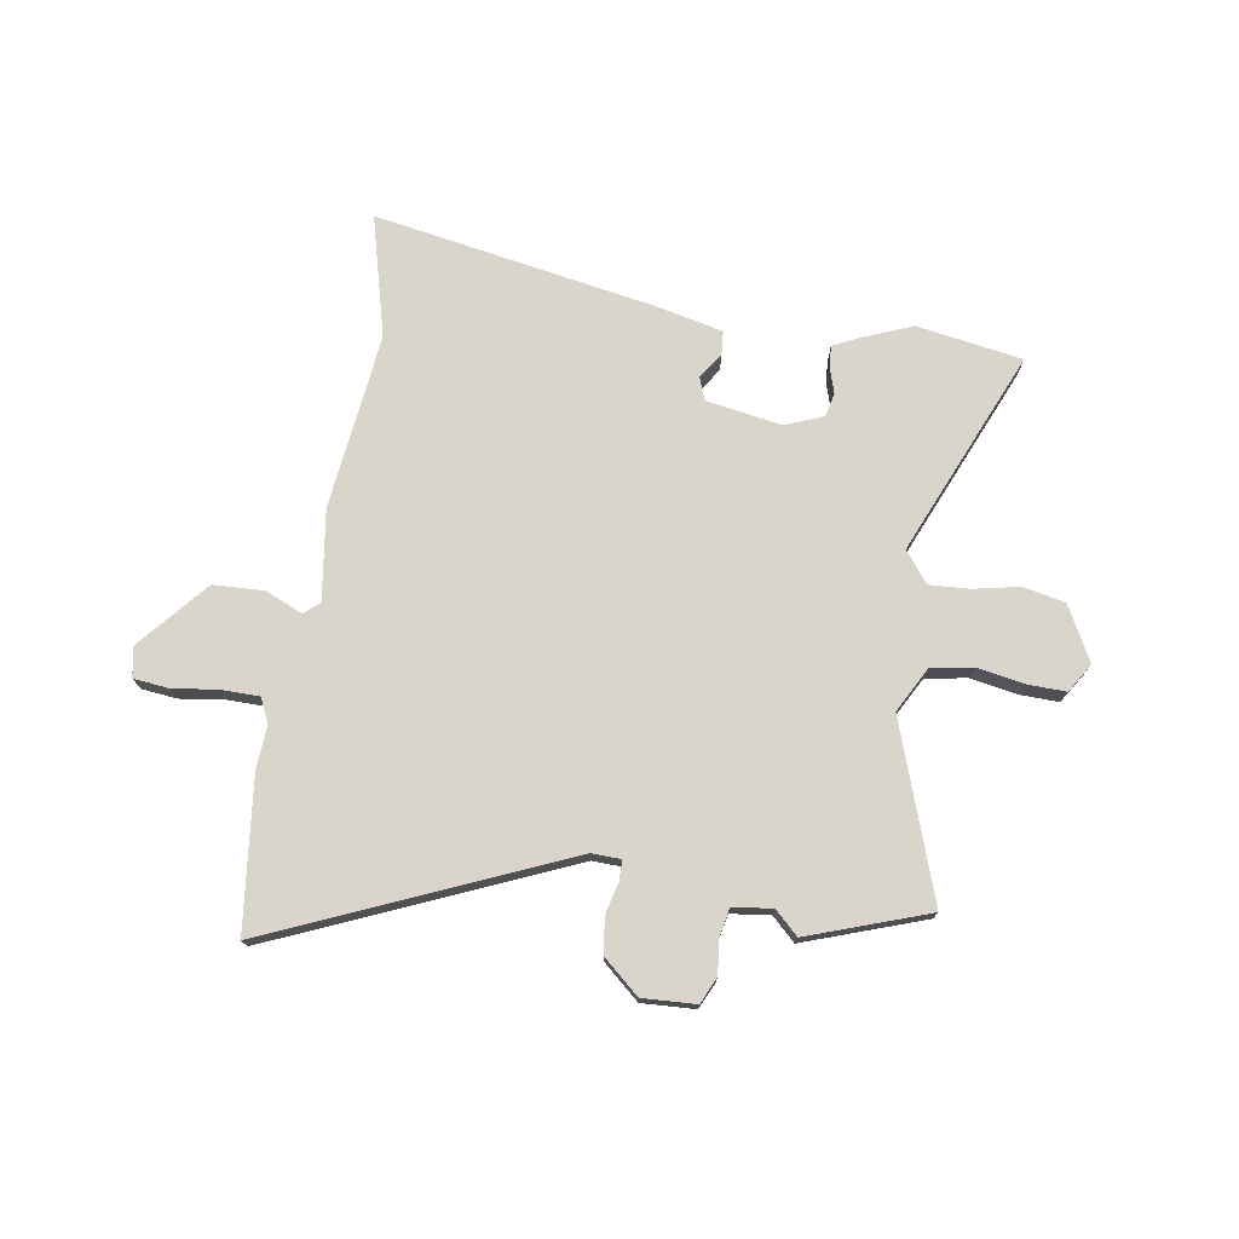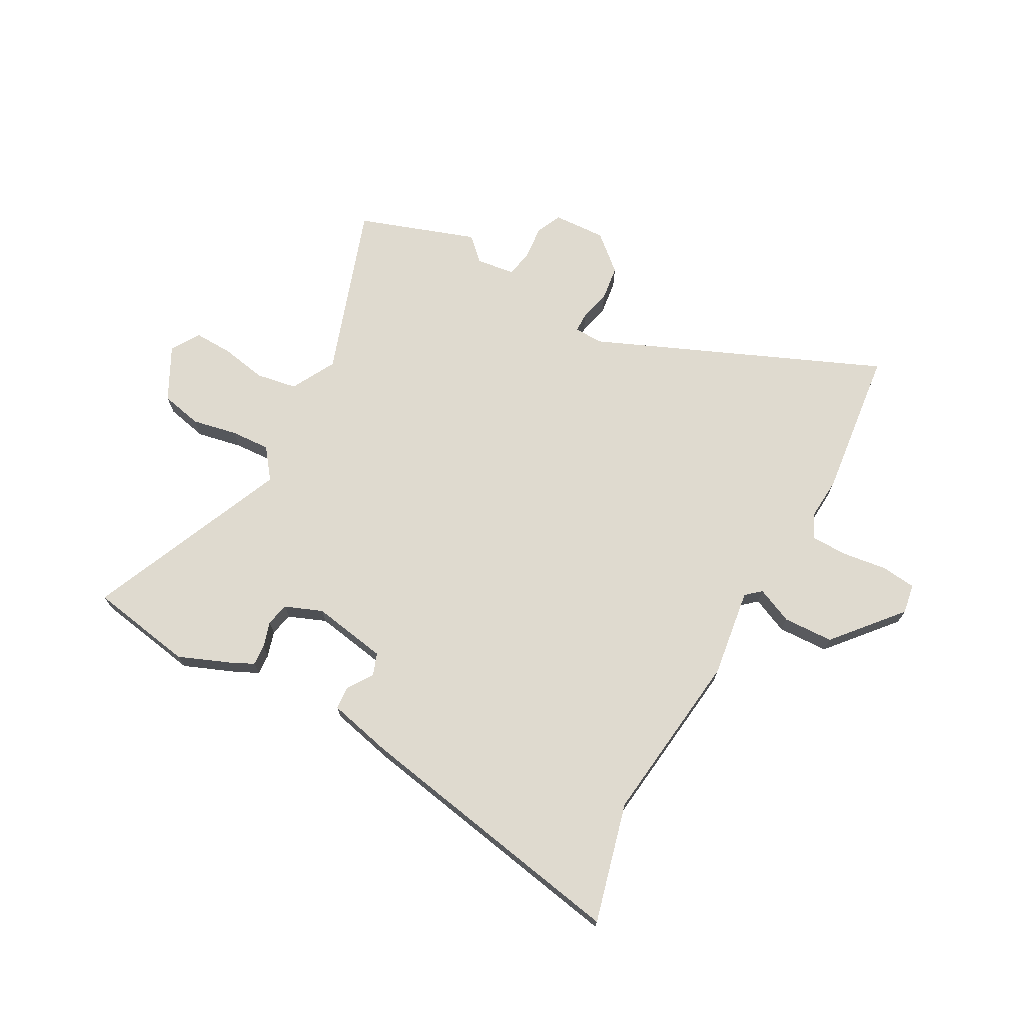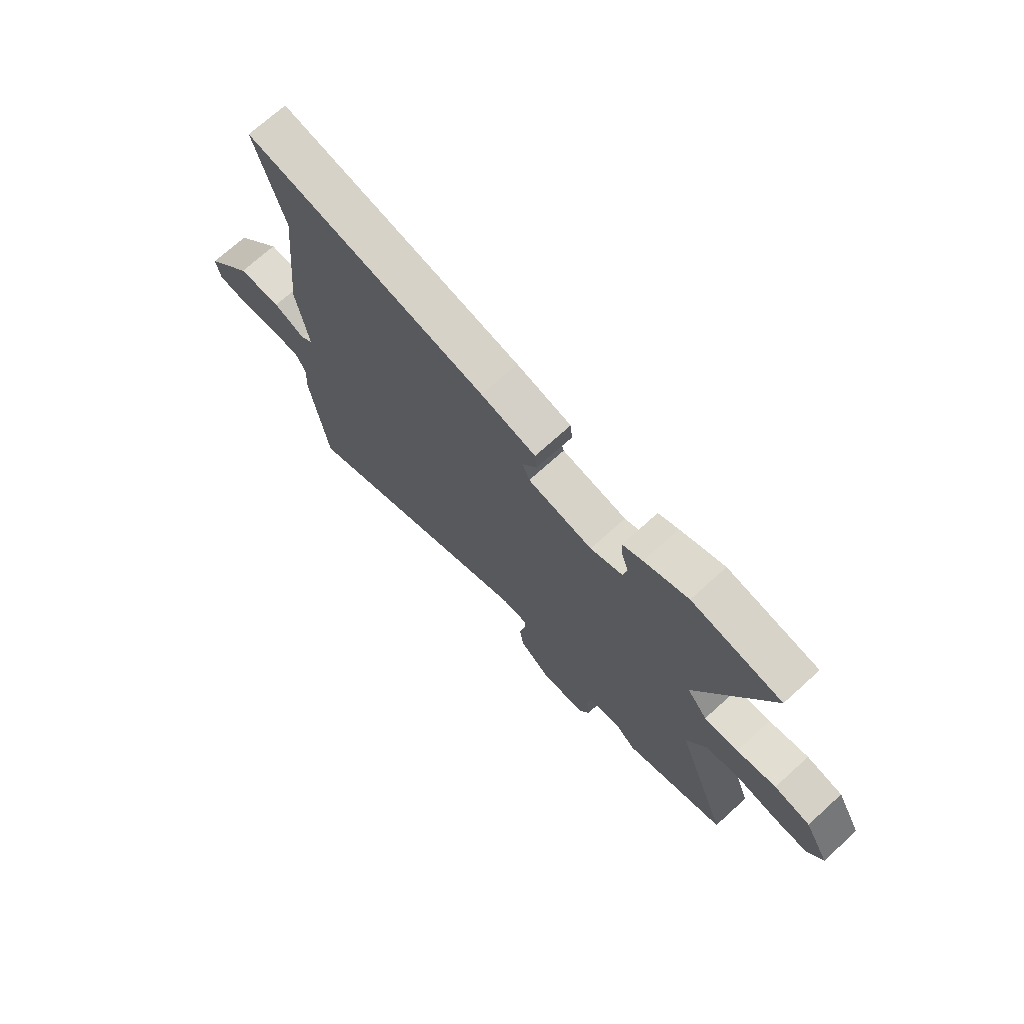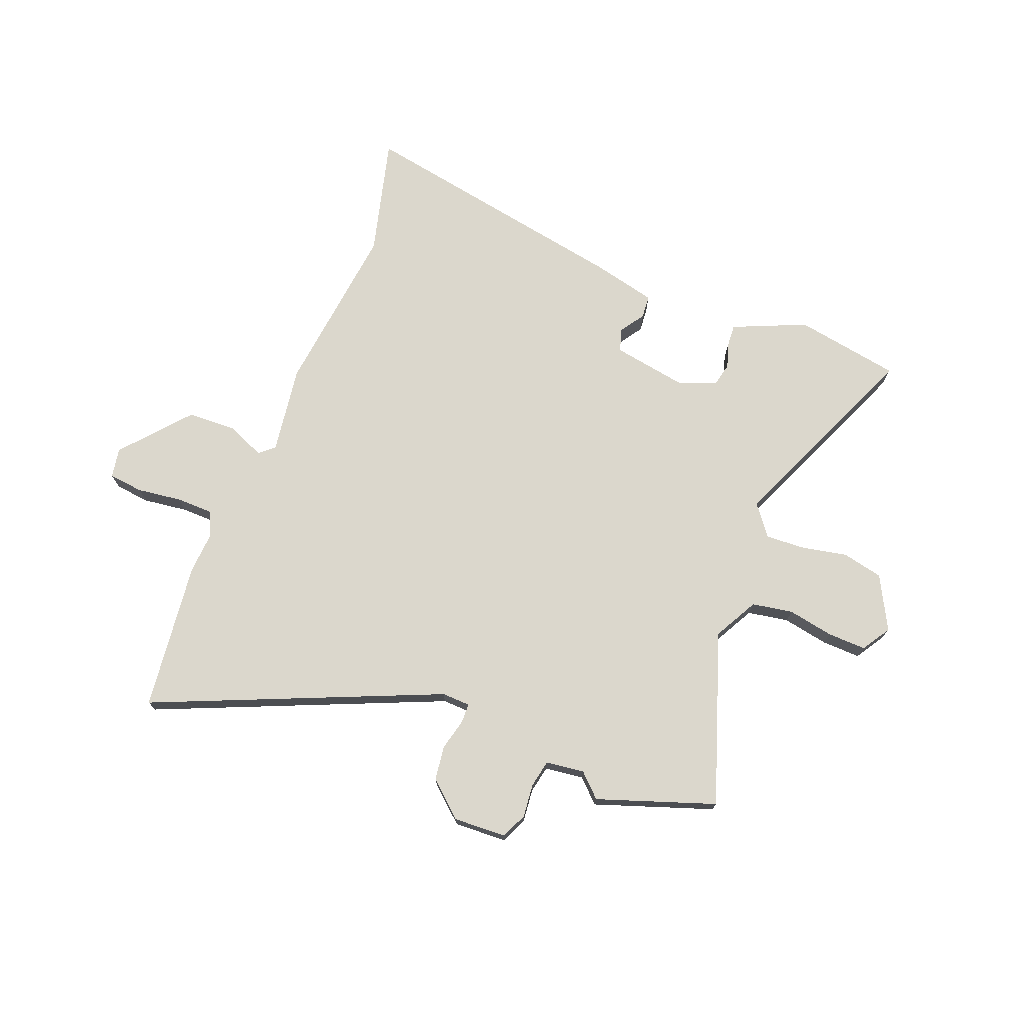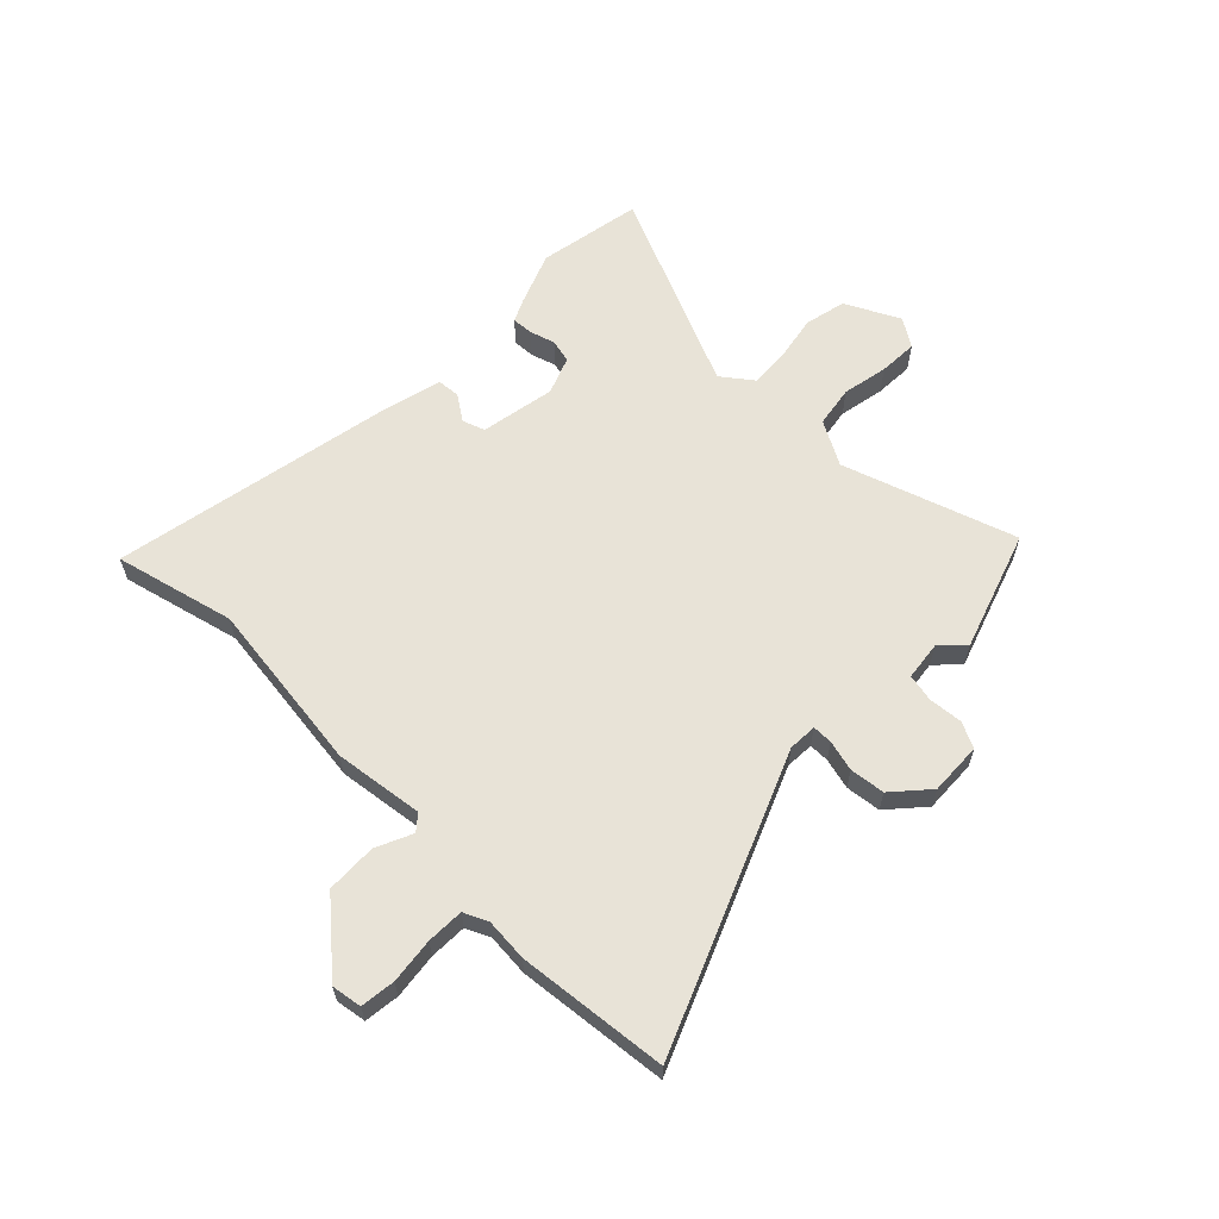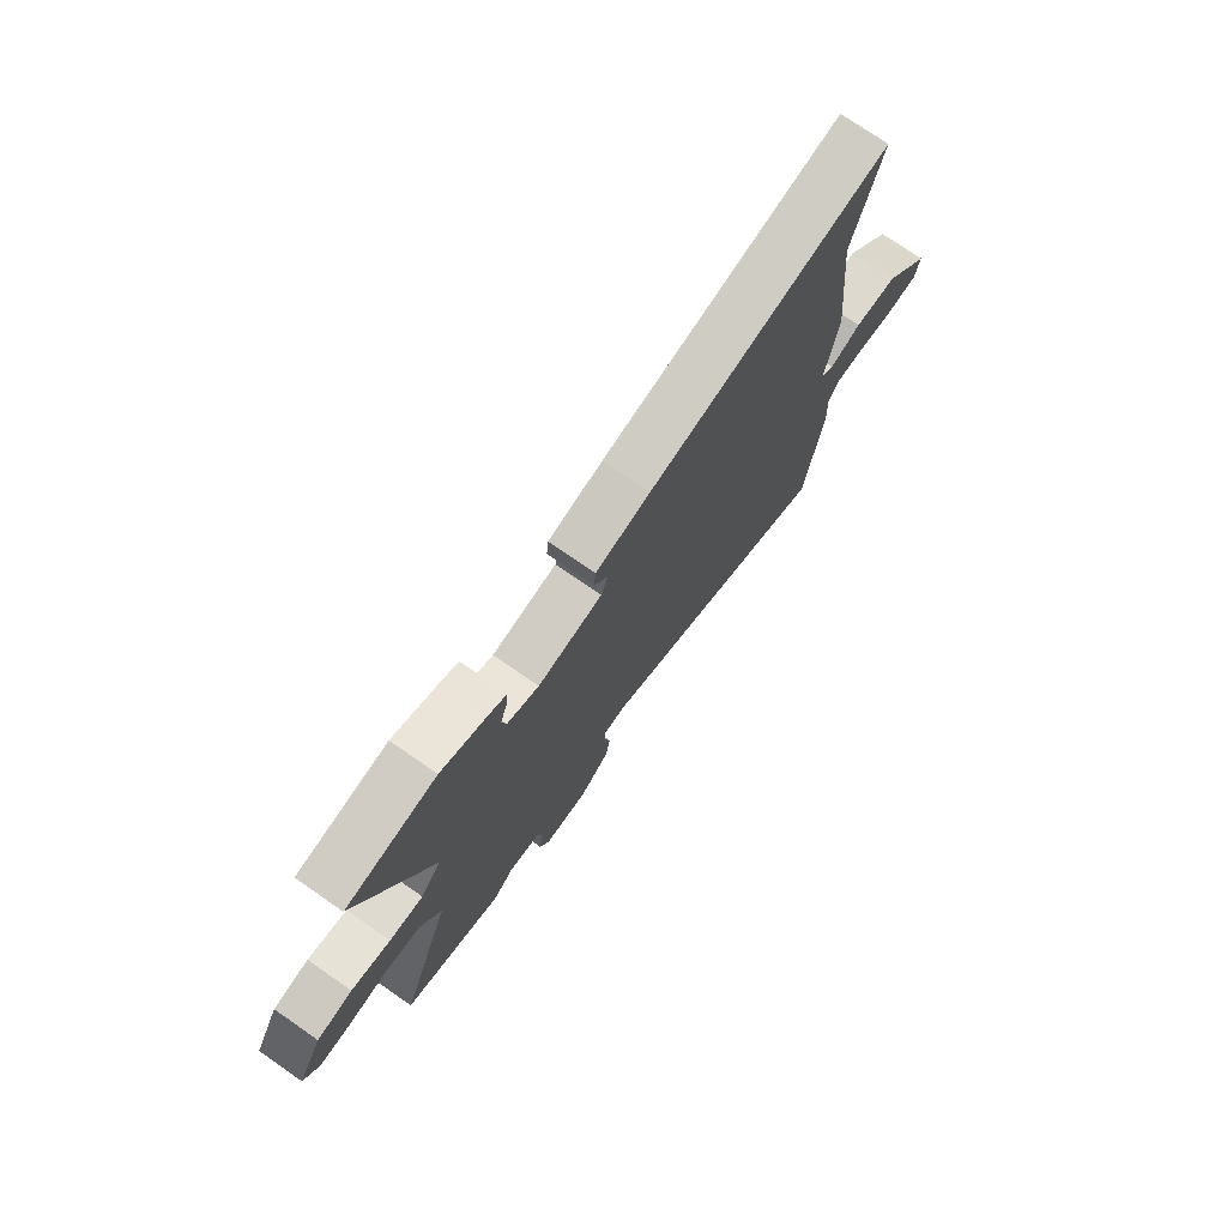
<metadata>
{"format":"obj","ext":"obj","renderer":"f3d","projection":"perspective","resolution":1024,"background":"white","views":[{"elev":74.3,"azim":-170.2,"up":"+Y"},{"elev":70.8,"azim":29.6,"up":"+Y"},{"elev":71.4,"azim":-132.2,"up":"+Z"},{"elev":73.3,"azim":-157.7,"up":"+Y"},{"elev":61.7,"azim":135.9,"up":"+Y"},{"elev":74.6,"azim":-55.2,"up":"+Z"}]}
</metadata>
<code>
v 0.515 0.07 0.555
v 0.456 0.07 0.34
v 0.488 0.07 0.026
v 0.463 0.07 -0.134
v 0.49 0.07 -0.158
v 0.556 0.07 -0.13
v 0.647 0.07 -0.135
v 0.748 0.07 -0.257
v 0.738 0.07 -0.311
v 0.675 0.07 -0.317
v 0.594 0.07 -0.305
v 0.527 0.07 -0.305
v 0.506 0.07 -0.348
v 0.51 0.07 -0.425
v 0.475 0.07 -0.695
v -0.04 0.07 -0.466
v -0.092 0.07 -0.467
v -0.093 0.07 -0.503
v -0.08 0.07 -0.559
v -0.089 0.07 -0.622
v -0.154 0.07 -0.677
v -0.249 0.07 -0.671
v -0.27 0.07 -0.624
v -0.263 0.07 -0.563
v -0.272 0.07 -0.513
v -0.342 0.07 -0.503
v -0.384 0.07 -0.542
v -0.596 0.07 -0.465
v -0.485 0.07 -0.156
v -0.527 0.07 -0.075
v -0.601 0.07 -0.061
v -0.684 0.07 -0.075
v -0.754 0.07 -0.076
v -0.786 0.07 -0.024
v -0.734 0.07 0.072
v -0.659 0.07 0.087
v -0.577 0.07 0.069
v -0.506 0.07 0.064
v -0.463 0.07 0.118
v -0.613 0.07 0.483
v -0.424 0.07 0.512
v -0.332 0.07 0.473
v -0.29 0.07 0.452
v -0.293 0.07 0.414
v -0.308 0.07 0.368
v -0.299 0.07 0.326
v -0.232 0.07 0.298
v -0.096 0.07 0.319
v -0.081 0.07 0.359
v -0.111 0.07 0.405
v -0.107 0.07 0.447
v 0.008 0.07 0.472
v 0.515 0 0.555
v 0.456 0 0.34
v 0.488 0 0.026
v 0.463 0 -0.134
v 0.49 0 -0.158
v 0.556 0 -0.13
v 0.647 0 -0.135
v 0.748 0 -0.257
v 0.738 0 -0.311
v 0.675 0 -0.317
v 0.594 0 -0.305
v 0.527 0 -0.305
v 0.506 0 -0.348
v 0.51 0 -0.425
v 0.475 0 -0.695
v -0.04 0 -0.466
v -0.092 0 -0.467
v -0.093 0 -0.503
v -0.08 0 -0.559
v -0.089 0 -0.622
v -0.154 0 -0.677
v -0.249 0 -0.671
v -0.27 0 -0.624
v -0.263 0 -0.563
v -0.272 0 -0.513
v -0.342 0 -0.503
v -0.384 0 -0.542
v -0.596 0 -0.465
v -0.485 0 -0.156
v -0.527 0 -0.075
v -0.601 0 -0.061
v -0.684 0 -0.075
v -0.754 0 -0.076
v -0.786 0 -0.024
v -0.734 0 0.072
v -0.659 0 0.087
v -0.577 0 0.069
v -0.506 0 0.064
v -0.463 0 0.118
v -0.613 0 0.483
v -0.424 0 0.512
v -0.332 0 0.473
v -0.29 0 0.452
v -0.293 0 0.414
v -0.308 0 0.368
v -0.299 0 0.326
v -0.232 0 0.298
v -0.096 0 0.319
v -0.081 0 0.359
v -0.111 0 0.405
v -0.107 0 0.447
v 0.008 0 0.472
f 52 1 2
f 51 52 2
f 50 51 2
f 49 50 2
f 2 3 4
f 49 2 4
f 48 49 4
f 47 48 4 5
f 46 47 5
f 43 44 45
f 42 43 45
f 41 42 45
f 40 41 45
f 39 40 45
f 39 45 46
f 35 36 37
f 34 35 37
f 33 34 37
f 32 33 37
f 31 32 37
f 30 31 37 38
f 29 30 38 39
f 26 27 28 29
f 39 46 5
f 29 39 5
f 26 29 5
f 25 26 5
f 22 23 24
f 21 22 24
f 20 21 24
f 19 20 24
f 18 19 24
f 13 14 15 16
f 12 13 16 17
f 9 10 11
f 8 9 11
f 7 8 11
f 6 7 11
f 5 6 11
f 5 11 12
f 25 5 12 17
f 17 18 24 25
f 54 53 104
f 54 104 103
f 54 103 102
f 54 102 101
f 56 55 54
f 56 54 101
f 56 101 100
f 57 56 100 99
f 57 99 98
f 97 96 95
f 97 95 94
f 97 94 93
f 97 93 92
f 97 92 91
f 98 97 91
f 89 88 87
f 89 87 86
f 89 86 85
f 89 85 84
f 89 84 83
f 90 89 83 82
f 91 90 82 81
f 81 80 79 78
f 57 98 91
f 57 91 81
f 57 81 78
f 57 78 77
f 76 75 74
f 76 74 73
f 76 73 72
f 76 72 71
f 76 71 70
f 68 67 66 65
f 69 68 65 64
f 63 62 61
f 63 61 60
f 63 60 59
f 63 59 58
f 63 58 57
f 64 63 57
f 69 64 57 77
f 77 76 70 69
f 1 53 54 2
f 2 54 55 3
f 3 55 56 4
f 4 56 57 5
f 5 57 58 6
f 6 58 59 7
f 7 59 60 8
f 8 60 61 9
f 9 61 62 10
f 10 62 63 11
f 11 63 64 12
f 12 64 65 13
f 13 65 66 14
f 14 66 67 15
f 15 67 68 16
f 16 68 69 17
f 17 69 70 18
f 18 70 71 19
f 19 71 72 20
f 20 72 73 21
f 21 73 74 22
f 22 74 75 23
f 23 75 76 24
f 24 76 77 25
f 25 77 78 26
f 26 78 79 27
f 27 79 80 28
f 28 80 81 29
f 29 81 82 30
f 30 82 83 31
f 31 83 84 32
f 32 84 85 33
f 33 85 86 34
f 34 86 87 35
f 35 87 88 36
f 36 88 89 37
f 37 89 90 38
f 38 90 91 39
f 39 91 92 40
f 40 92 93 41
f 41 93 94 42
f 42 94 95 43
f 43 95 96 44
f 44 96 97 45
f 45 97 98 46
f 46 98 99 47
f 47 99 100 48
f 48 100 101 49
f 49 101 102 50
f 50 102 103 51
f 51 103 104 52
f 52 104 53 1

</code>
